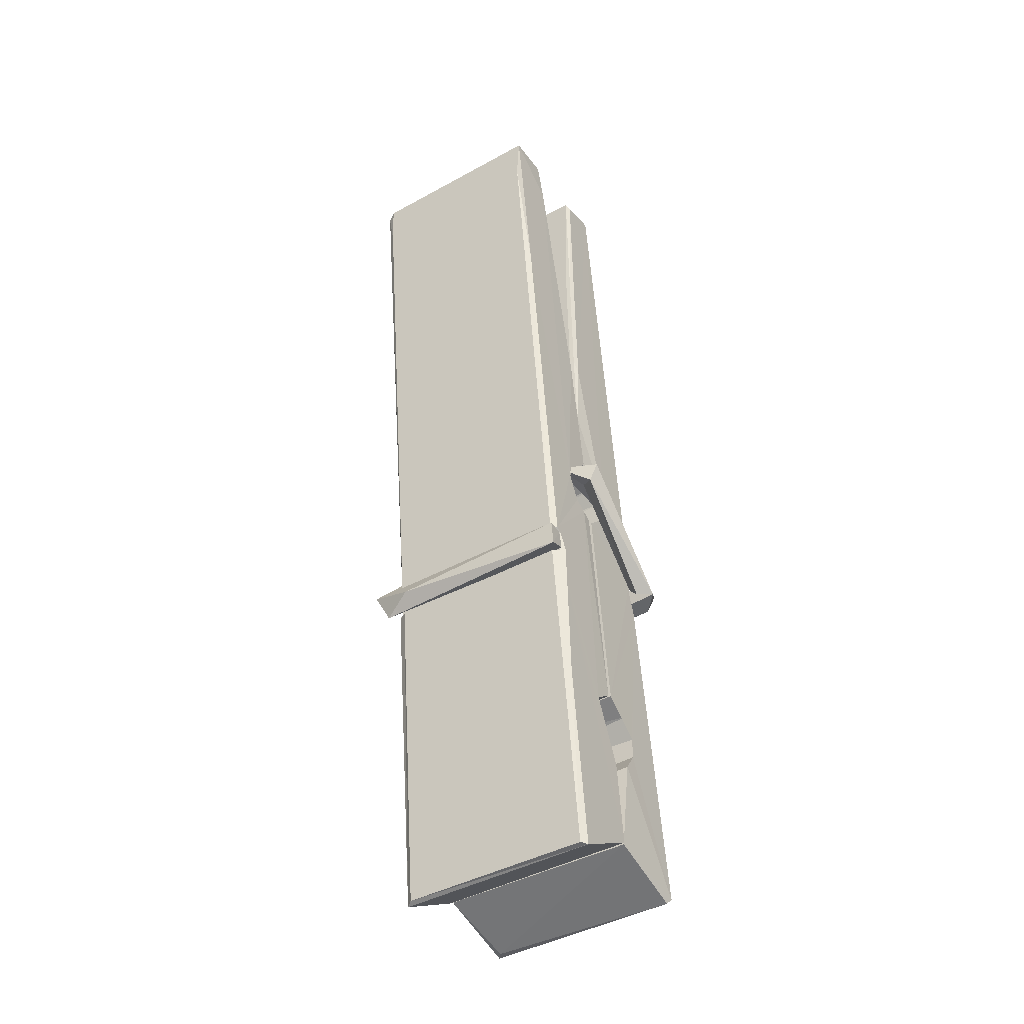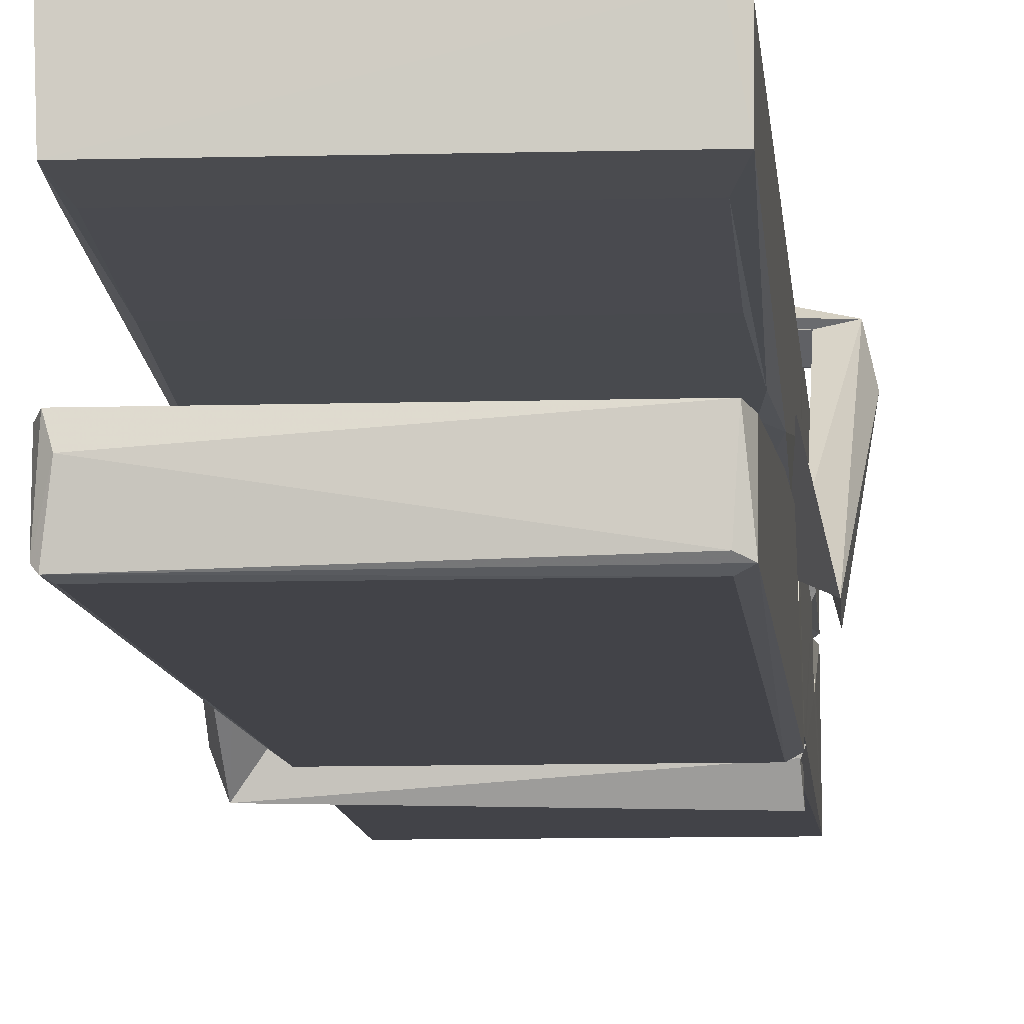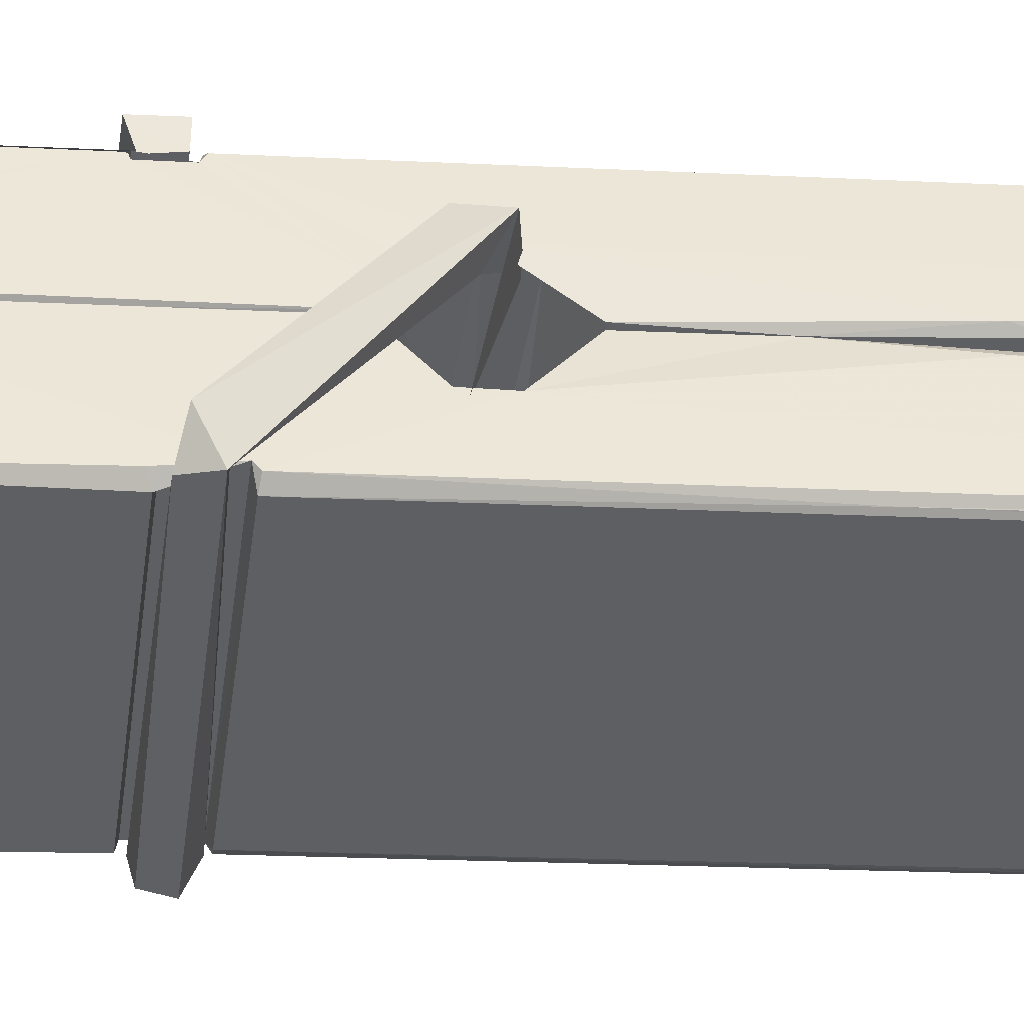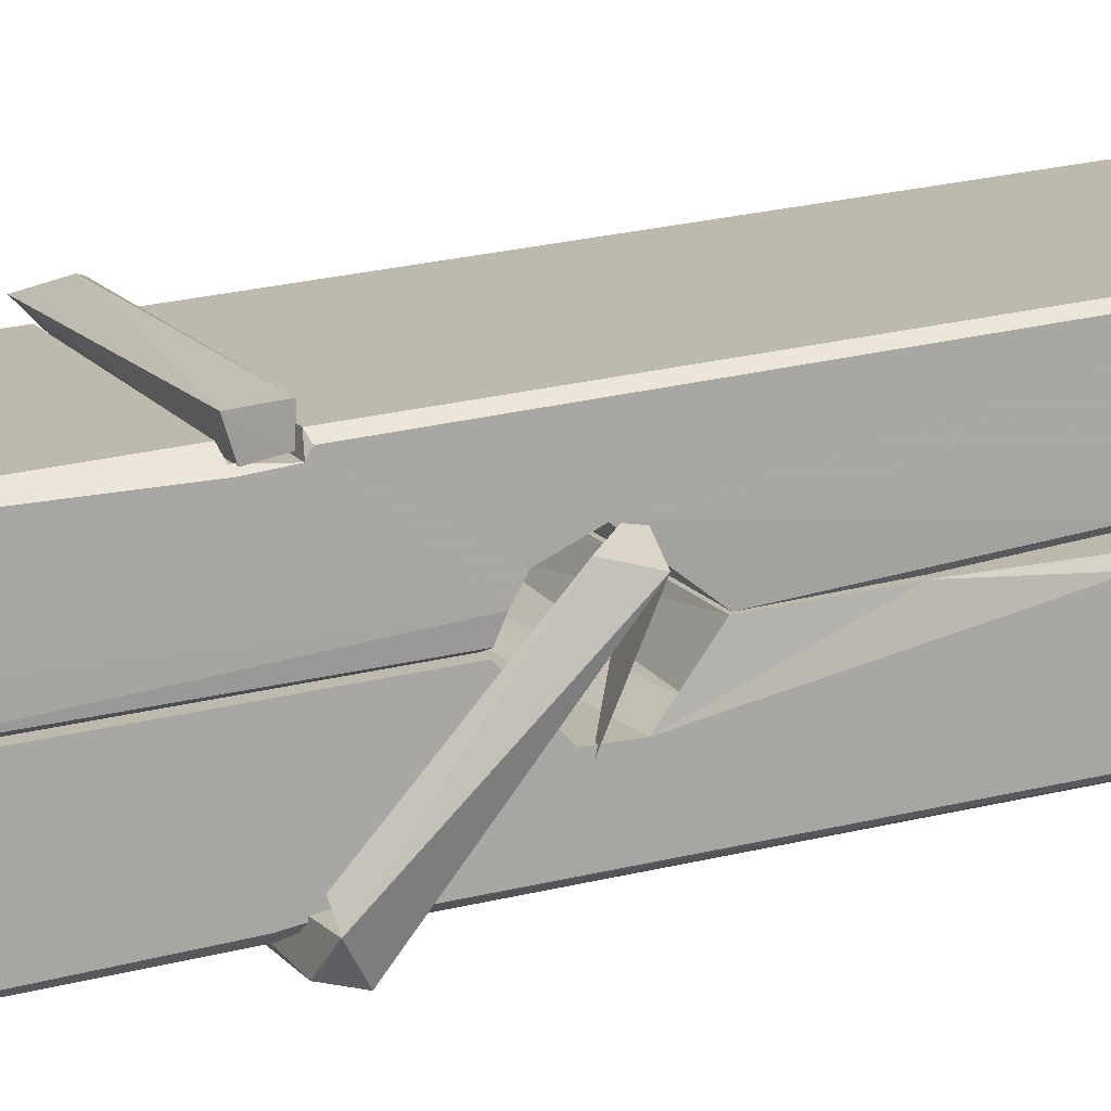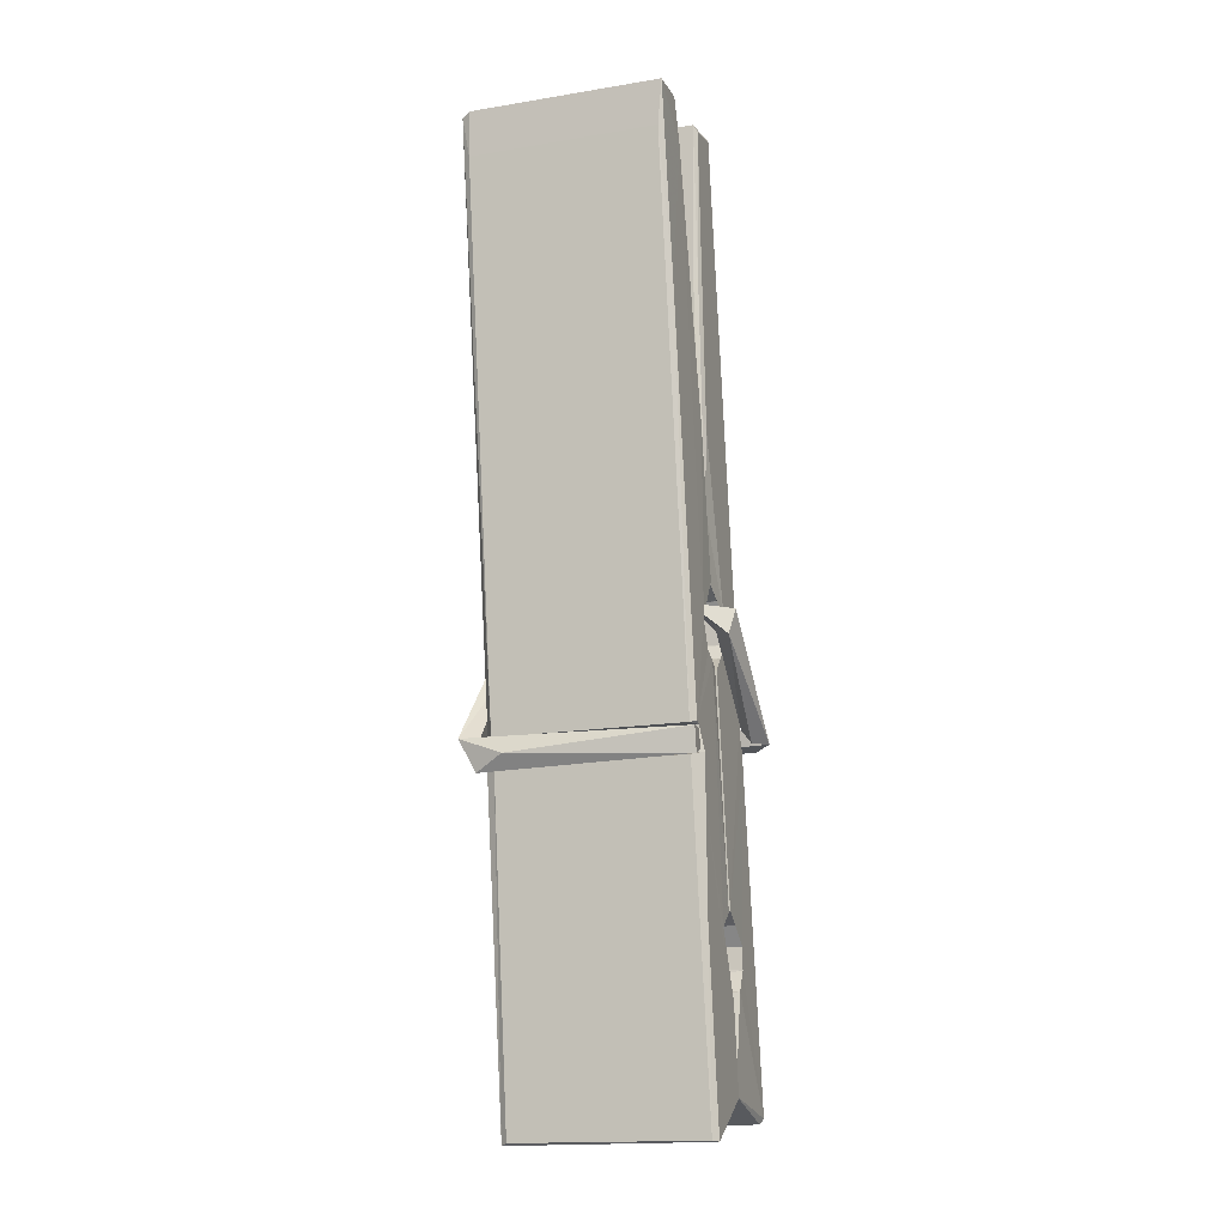
<metadata>
{"format":"obj","ext":"obj","renderer":"f3d","projection":"perspective","resolution":1024,"background":"white","views":[{"elev":-40.7,"azim":33.4,"up":"+Y"},{"elev":-3.6,"azim":-174.3,"up":"+Z"},{"elev":-43.9,"azim":84.6,"up":"+Z"},{"elev":13.8,"azim":69.3,"up":"+Z"},{"elev":-12.1,"azim":18.6,"up":"+Y"}]}
</metadata>
<code>
v -0.8042 -4.904 1.894
v -0.6406 -4.87 1.835
v -0.8024 -4.872 1.834
v -0.7985 -4.868 1.833
v -0.8158 -4.325 1.878
v -0.8143 -4.246 1.891
v -0.8167 -4.149 1.908
v -0.8115 -4.357 1.873
v -0.6588 -4.148 1.909
v -0.8177 -4.153 1.951
v -0.8178 -4.386 1.872
v -0.8245 -4.114 1.915
v -0.6442 -4.735 1.844
v -0.8112 -4.63 1.914
v -0.8135 -4.552 1.867
v -0.8073 -4.802 1.848
v -0.8071 -4.795 1.86
v -0.8083 -4.747 1.857
v -0.6426 -4.788 1.863
v -0.6482 -4.767 1.87
v -0.8025 -4.785 1.867
v -0.6493 -4.52 1.887
v -0.6536 -4.502 1.883
v -0.8148 -4.502 1.88
v -0.8141 -4.49 1.86
v -0.6512 -4.485 1.859
v -0.8063 -4.606 1.919
v -0.6641 -4.145 1.907
v -0.6613 -4.109 1.914
v -0.6577 -4.353 1.872
v -0.6489 -4.542 1.877
v -0.6496 -4.552 1.856
v -0.6487 -4.548 1.866
v -0.6493 -4.733 1.842
v -0.6427 -4.868 1.833
v -0.6459 -4.864 1.832
v -0.6429 -4.623 1.909
v -0.8041 -4.63 1.918
v -0.6636 -4.148 1.95
v -0.6617 -4.242 1.89
v -0.8134 -4.532 1.887
v -0.8051 -4.738 1.843
v -0.7979 -4.766 1.871
v -0.6424 -4.8 1.84
v -0.8097 -4.431 1.864
v -0.6554 -4.427 1.863
v -0.8144 -4.513 1.887
v -0.8242 -4.119 1.95
v -0.8172 -4.116 1.954
v -0.6598 -4.112 1.952
v -0.6557 -4.271 1.938
v -0.647 -4.601 1.914
v -0.6463 -4.803 1.837
v -0.6394 -4.899 1.893
v -0.6436 -4.898 1.897
v -0.7988 -4.902 1.898
v -0.8054 -4.875 1.837
v -0.6534 -4.366 1.873
v -0.6436 -4.747 1.862
v -0.8086 -4.558 1.855
v -0.6539 -4.554 1.854
v -0.647 -4.603 1.91
v -0.8133 -4.558 1.859
v -0.6463 -4.627 1.912
v -0.6515 -4.626 1.917
v -0.8021 -4.807 1.838
v -0.8119 -4.608 1.911
v -0.8112 -4.628 1.91
v -0.6516 -4.602 1.918
v -0.8215 -4.109 1.858
v -0.6437 -4.868 1.831
v -0.8149 -4.356 1.865
v -0.818 -4.245 1.863
v -0.6601 -4.112 1.854
v -0.6605 -4.107 1.822
v -0.6535 -4.365 1.859
v -0.6558 -4.352 1.863
v -0.6588 -4.24 1.861
v -0.8183 -4.37 1.861
v -0.8088 -4.738 1.842
v -0.6441 -4.734 1.84
v -0.6426 -4.793 1.821
v -0.8086 -4.756 1.811
v -0.8094 -4.615 1.783
v -0.6445 -4.743 1.82
v -0.8108 -4.521 1.827
v -0.6533 -4.496 1.836
v -0.808 -4.497 1.84
v -0.65 -4.508 1.828
v -0.8152 -4.49 1.859
v -0.814 -4.538 1.83
v -0.6493 -4.54 1.834
v -0.6495 -4.528 1.827
v -0.6531 -4.484 1.858
v -0.8131 -4.557 1.855
v -0.8195 -4.114 1.819
v -0.6595 -4.352 1.864
v -0.6434 -4.777 1.809
v -0.6533 -4.611 1.782
v -0.6563 -4.4 1.798
v -0.6661 -4.11 1.817
v -0.6663 -4.104 1.847
v -0.6629 -4.107 1.857
v -0.6624 -4.24 1.862
v -0.8147 -4.509 1.83
v -0.6438 -4.759 1.808
v -0.8076 -4.791 1.816
v -0.8054 -4.872 1.832
v -0.8132 -4.431 1.863
v -0.6545 -4.427 1.862
v -0.6543 -4.582 1.784
v -0.8254 -4.109 1.821
v -0.8196 -4.107 1.824
v -0.6629 -4.105 1.819
v -0.6485 -4.581 1.788
v -0.6477 -4.613 1.786
v -0.641 -4.886 1.762
v -0.7993 -4.893 1.771
v -0.8125 -4.614 1.791
v -0.825 -4.117 1.855
v -0.6434 -4.891 1.766
v -0.8073 -4.586 1.785
v -0.8132 -4.586 1.788
v -0.649 -4.553 1.853
v -0.8132 -4.588 1.793
v -0.8022 -4.806 1.837
v -0.8053 -4.893 1.764
v -0.6484 -4.584 1.792
v -0.6535 -4.61 1.79
v -0.8117 -4.588 1.786
v -0.647 -4.59 1.792
v -0.6393 -4.606 1.775
v -0.8117 -4.611 1.785
v -0.6249 -4.602 1.79
v -0.8112 -4.608 1.772
v -0.8129 -4.595 1.77
v -0.6443 -4.627 1.926
v -0.6458 -4.621 1.911
v -0.6458 -4.521 1.87
v -0.8307 -4.607 1.925
v -0.6511 -4.524 1.82
v -0.6612 -4.507 1.889
v -0.8071 -4.555 1.842
v -0.815 -4.501 1.887
v -0.8278 -4.506 1.832
v -0.8272 -4.53 1.824
v -0.8363 -4.6 1.901
v -0.8162 -4.546 1.862
v -0.7921 -4.621 1.933
v -0.8161 -4.634 1.924
v -0.8181 -4.621 1.911
v -0.646 -4.606 1.913
v -0.8152 -4.61 1.922
v -0.645 -4.606 1.927
v -0.6266 -4.512 1.878
v -0.6311 -4.532 1.883
v -0.6368 -4.602 1.799
v -0.6331 -4.591 1.773
f 49 29 12
f 8 5 6
f 5 7 6
f 7 40 6
f 40 8 6
f 58 30 29
f 58 29 9
f 12 5 11
f 18 15 42
f 15 63 42
f 20 59 19
f 38 14 1
f 18 43 17
f 18 59 43
f 17 43 21
f 22 23 26
f 41 31 15
f 15 32 60
f 7 5 12
f 50 9 29
f 48 10 49
f 28 12 29
f 28 29 40
f 29 30 40
f 23 24 26
f 22 47 23
f 47 24 23
f 41 22 31
f 18 13 59
f 43 59 20
f 19 17 21
f 21 20 19
f 44 16 19
f 16 17 19
f 54 57 2
f 69 52 51
f 39 51 50
f 28 7 12
f 30 8 40
f 40 7 28
f 25 45 26
f 25 26 24
f 47 22 41
f 31 33 15
f 33 32 15
f 34 13 42
f 42 13 18
f 43 20 21
f 36 35 3
f 36 3 4
f 57 3 2
f 3 35 2
f 10 39 50
f 10 50 49
f 25 11 45
f 11 5 8
f 11 8 45
f 45 8 30
f 26 45 46
f 45 30 46
f 58 22 26
f 26 46 58
f 46 30 58
f 51 39 69
f 39 10 69
f 25 24 11
f 47 67 48
f 67 27 48
f 48 27 10
f 51 9 50
f 22 9 51
f 52 22 51
f 64 37 55
f 55 56 54
f 54 56 1
f 4 3 66
f 36 4 66
f 36 66 53
f 35 36 53
f 35 53 2
f 56 55 38
f 66 3 57
f 1 18 17
f 14 18 1
f 15 18 14
f 47 11 24
f 11 47 48
f 12 11 48
f 49 12 48
f 29 49 50
f 9 22 58
f 31 22 52
f 31 52 33
f 64 19 59
f 19 64 44
f 2 44 64
f 2 64 54
f 57 54 1
f 32 61 60
f 33 13 32
f 62 33 52
f 47 41 15
f 15 60 63
f 60 61 42
f 34 42 61
f 32 13 34
f 32 34 61
f 33 59 13
f 64 59 33
f 38 55 65
f 55 37 65
f 14 68 15
f 60 42 63
f 66 16 44
f 66 44 53
f 2 53 44
f 55 54 64
f 38 1 56
f 17 57 1
f 57 17 16
f 66 57 16
f 15 68 67
f 62 37 64
f 68 37 62
f 68 62 67
f 64 33 62
f 52 69 62
f 67 62 69
f 67 69 27
f 47 15 67
f 69 10 27
f 37 38 65
f 38 37 68
f 68 14 38
f 82 117 71
f 75 76 74
f 76 77 78
f 76 78 74
f 78 103 74
f 73 72 79
f 73 79 120
f 83 85 106
f 83 80 85
f 83 106 98
f 83 98 107
f 106 116 98
f 105 86 91
f 87 94 89
f 112 123 122
f 123 90 105
f 90 88 105
f 70 73 120
f 103 78 104
f 78 77 97
f 78 97 104
f 88 94 87
f 89 86 105
f 105 87 89
f 93 86 89
f 117 116 99
f 115 100 111
f 96 111 101
f 111 100 101
f 100 114 101
f 72 73 104
f 73 70 103
f 73 103 104
f 104 97 72
f 90 109 94
f 94 88 90
f 105 88 87
f 92 91 93
f 91 86 93
f 95 91 92
f 92 124 95
f 95 81 80
f 80 81 85
f 98 82 107
f 107 82 126
f 108 71 118
f 127 121 117
f 114 112 96
f 114 96 101
f 102 103 70
f 72 97 110
f 72 110 109
f 110 94 109
f 97 77 110
f 89 94 110
f 89 110 76
f 110 77 76
f 122 111 96
f 96 112 122
f 79 72 109
f 109 90 79
f 127 84 119
f 113 112 114
f 114 102 113
f 75 102 114
f 75 114 100
f 75 100 115
f 121 127 118
f 126 71 108
f 84 127 117
f 99 84 117
f 127 83 107
f 127 119 83
f 95 123 91
f 91 123 105
f 90 123 112
f 90 112 79
f 112 120 79
f 112 70 120
f 70 112 113
f 70 113 102
f 102 75 103
f 103 75 74
f 76 75 89
f 75 115 89
f 115 93 89
f 81 128 116
f 106 85 81
f 106 81 116
f 98 116 117
f 98 117 82
f 121 71 117
f 71 121 118
f 127 108 118
f 92 93 124
f 93 115 124
f 123 95 125
f 81 95 124
f 128 81 124
f 124 115 128
f 128 115 111
f 111 122 125
f 111 125 128
f 122 123 125
f 80 83 119
f 71 126 82
f 127 107 108
f 107 126 108
f 119 129 128
f 128 125 119
f 80 125 95
f 125 80 119
f 99 116 128
f 99 128 129
f 99 129 119
f 119 84 99
f 131 158 130
f 132 136 158
f 132 134 133
f 130 136 133
f 132 133 135
f 136 132 135
f 130 158 136
f 149 137 154
f 154 152 153
f 155 134 158
f 158 131 139
f 151 148 153
f 147 146 151
f 155 142 156
f 156 142 139
f 155 139 142
f 142 155 141
f 141 155 142
f 145 144 143
f 145 143 144
f 148 145 144
f 144 145 148
f 146 145 148
f 147 145 146
f 146 148 151
f 147 140 145
f 156 139 131
f 134 155 156
f 155 158 139
f 145 140 148
f 147 150 140
f 150 147 151
f 150 149 140
f 140 153 148
f 153 140 154
f 154 140 149
f 151 138 150
f 153 152 151
f 138 152 137
f 137 152 154
f 150 137 149
f 137 150 138
f 138 151 152
f 157 134 156
f 157 156 131
f 157 131 134
f 132 158 134
f 134 131 133
f 131 130 133
f 133 136 135
f 49 29 12
f 8 5 6
f 5 7 6
f 7 40 6
f 40 8 6
f 58 30 29
f 58 29 9
f 12 5 11
f 18 15 42
f 15 63 42
f 20 59 19
f 38 14 1
f 18 43 17
f 18 59 43
f 17 43 21
f 22 23 26
f 41 31 15
f 15 32 60
f 7 5 12
f 50 9 29
f 48 10 49
f 28 12 29
f 28 29 40
f 29 30 40
f 23 24 26
f 22 47 23
f 47 24 23
f 41 22 31
f 18 13 59
f 43 59 20
f 19 17 21
f 21 20 19
f 44 16 19
f 16 17 19
f 54 57 2
f 69 52 51
f 39 51 50
f 28 7 12
f 30 8 40
f 40 7 28
f 25 45 26
f 25 26 24
f 47 22 41
f 31 33 15
f 33 32 15
f 34 13 42
f 42 13 18
f 43 20 21
f 36 35 3
f 36 3 4
f 57 3 2
f 3 35 2
f 10 39 50
f 10 50 49
f 25 11 45
f 11 5 8
f 11 8 45
f 45 8 30
f 26 45 46
f 45 30 46
f 58 22 26
f 26 46 58
f 46 30 58
f 51 39 69
f 39 10 69
f 25 24 11
f 47 67 48
f 67 27 48
f 48 27 10
f 51 9 50
f 22 9 51
f 52 22 51
f 64 37 55
f 55 56 54
f 54 56 1
f 4 3 66
f 36 4 66
f 36 66 53
f 35 36 53
f 35 53 2
f 56 55 38
f 66 3 57
f 1 18 17
f 14 18 1
f 15 18 14
f 47 11 24
f 11 47 48
f 12 11 48
f 49 12 48
f 29 49 50
f 9 22 58
f 31 22 52
f 31 52 33
f 64 19 59
f 19 64 44
f 2 44 64
f 2 64 54
f 57 54 1
f 32 61 60
f 33 13 32
f 62 33 52
f 47 41 15
f 15 60 63
f 60 61 42
f 34 42 61
f 32 13 34
f 32 34 61
f 33 59 13
f 64 59 33
f 38 55 65
f 55 37 65
f 14 68 15
f 60 42 63
f 66 16 44
f 66 44 53
f 2 53 44
f 55 54 64
f 38 1 56
f 17 57 1
f 57 17 16
f 66 57 16
f 15 68 67
f 62 37 64
f 68 37 62
f 68 62 67
f 64 33 62
f 52 69 62
f 67 62 69
f 67 69 27
f 47 15 67
f 69 10 27
f 37 38 65
f 38 37 68
f 68 14 38
f 82 117 71
f 75 76 74
f 76 77 78
f 76 78 74
f 78 103 74
f 73 72 79
f 73 79 120
f 83 85 106
f 83 80 85
f 83 106 98
f 83 98 107
f 106 116 98
f 105 86 91
f 87 94 89
f 112 123 122
f 123 90 105
f 90 88 105
f 70 73 120
f 103 78 104
f 78 77 97
f 78 97 104
f 88 94 87
f 89 86 105
f 105 87 89
f 93 86 89
f 117 116 99
f 115 100 111
f 96 111 101
f 111 100 101
f 100 114 101
f 72 73 104
f 73 70 103
f 73 103 104
f 104 97 72
f 90 109 94
f 94 88 90
f 105 88 87
f 92 91 93
f 91 86 93
f 95 91 92
f 92 124 95
f 95 81 80
f 80 81 85
f 98 82 107
f 107 82 126
f 108 71 118
f 127 121 117
f 114 112 96
f 114 96 101
f 102 103 70
f 72 97 110
f 72 110 109
f 110 94 109
f 97 77 110
f 89 94 110
f 89 110 76
f 110 77 76
f 122 111 96
f 96 112 122
f 79 72 109
f 109 90 79
f 127 84 119
f 113 112 114
f 114 102 113
f 75 102 114
f 75 114 100
f 75 100 115
f 121 127 118
f 126 71 108
f 84 127 117
f 99 84 117
f 127 83 107
f 127 119 83
f 95 123 91
f 91 123 105
f 90 123 112
f 90 112 79
f 112 120 79
f 112 70 120
f 70 112 113
f 70 113 102
f 102 75 103
f 103 75 74
f 76 75 89
f 75 115 89
f 115 93 89
f 81 128 116
f 106 85 81
f 106 81 116
f 98 116 117
f 98 117 82
f 121 71 117
f 71 121 118
f 127 108 118
f 92 93 124
f 93 115 124
f 123 95 125
f 81 95 124
f 128 81 124
f 124 115 128
f 128 115 111
f 111 122 125
f 111 125 128
f 122 123 125
f 80 83 119
f 71 126 82
f 127 107 108
f 107 126 108
f 119 129 128
f 128 125 119
f 80 125 95
f 125 80 119
f 99 116 128
f 99 128 129
f 99 129 119
f 119 84 99
f 131 158 130
f 132 136 158
f 132 134 133
f 130 136 133
f 132 133 135
f 136 132 135
f 130 158 136
f 149 137 154
f 154 152 153
f 155 134 158
f 158 131 139
f 151 148 153
f 147 146 151
f 155 142 156
f 156 142 139
f 155 139 142
f 142 155 141
f 141 155 142
f 145 144 143
f 145 143 144
f 148 145 144
f 144 145 148
f 146 145 148
f 147 145 146
f 146 148 151
f 147 140 145
f 156 139 131
f 134 155 156
f 155 158 139
f 145 140 148
f 147 150 140
f 150 147 151
f 150 149 140
f 140 153 148
f 153 140 154
f 154 140 149
f 151 138 150
f 153 152 151
f 138 152 137
f 137 152 154
f 150 137 149
f 137 150 138
f 138 151 152
f 157 134 156
f 157 156 131
f 157 131 134
f 132 158 134
f 134 131 133
f 131 130 133
f 133 136 135

</code>
